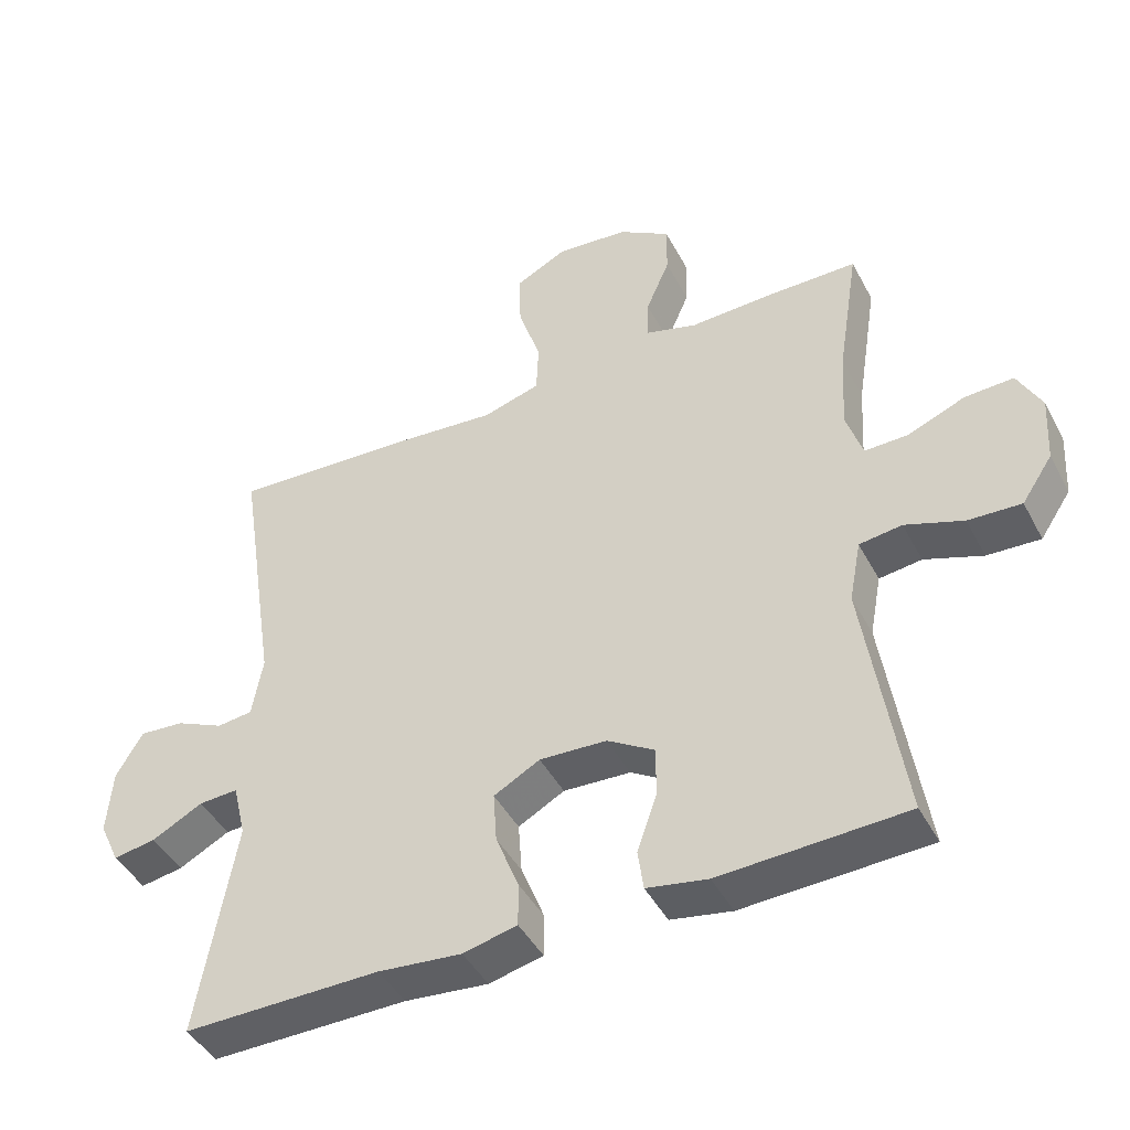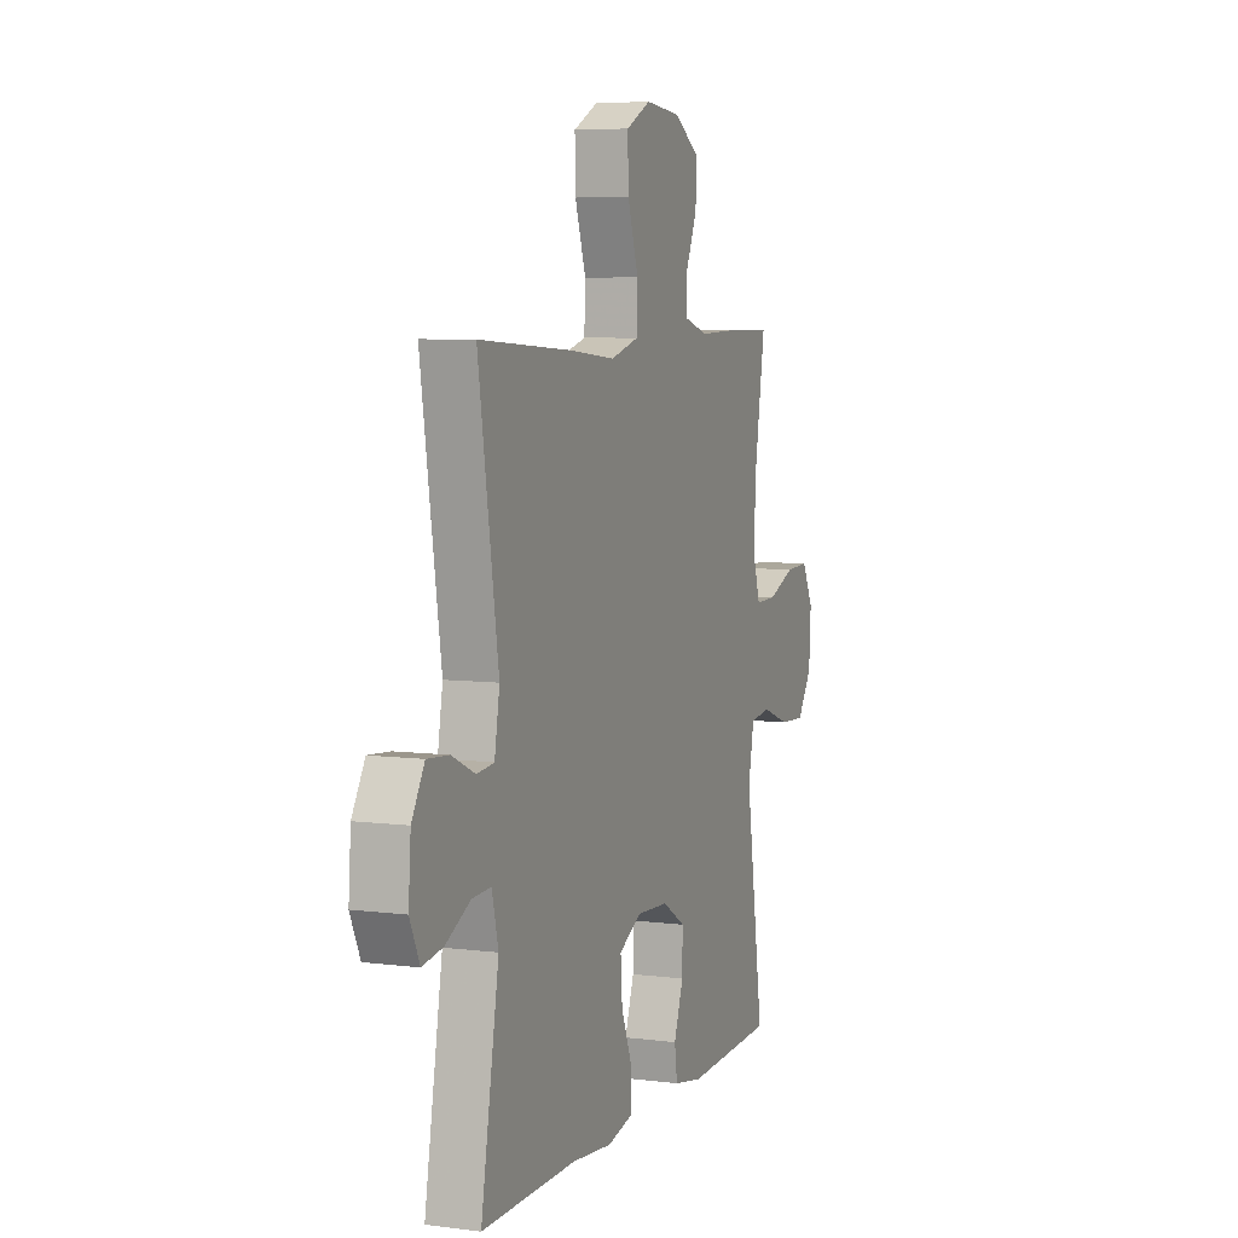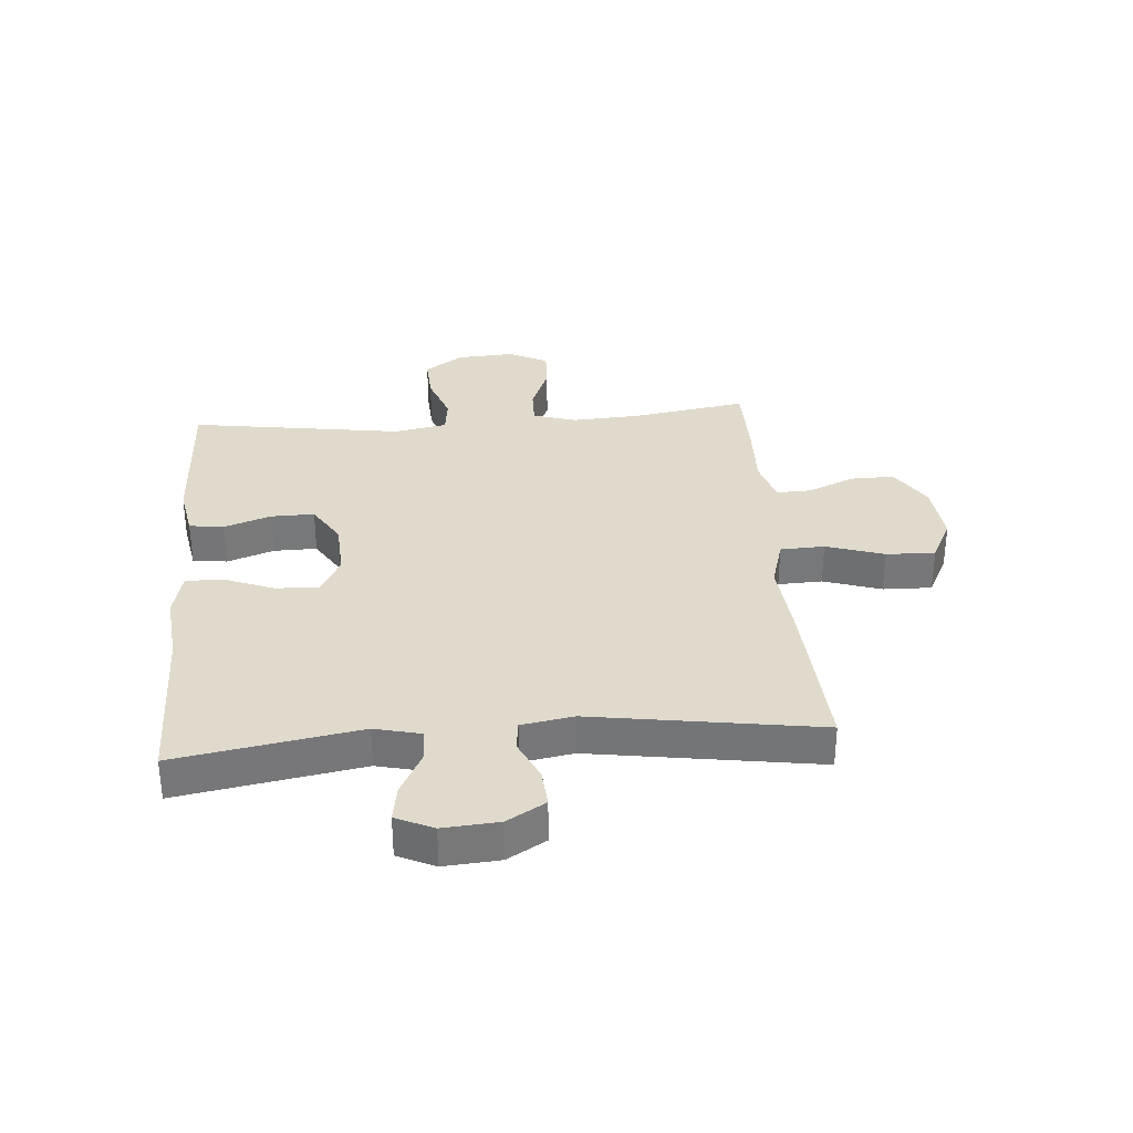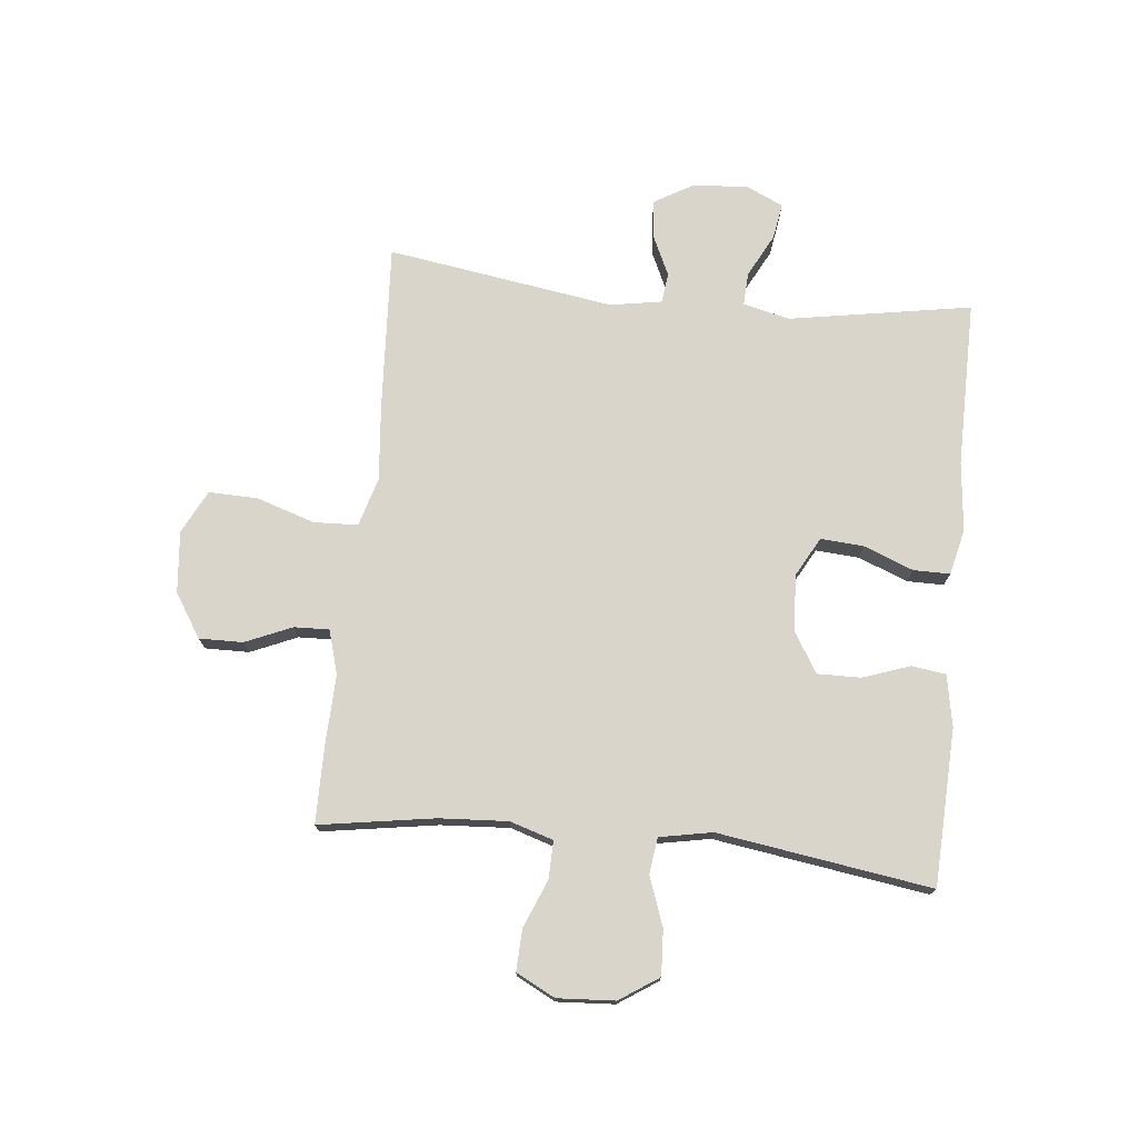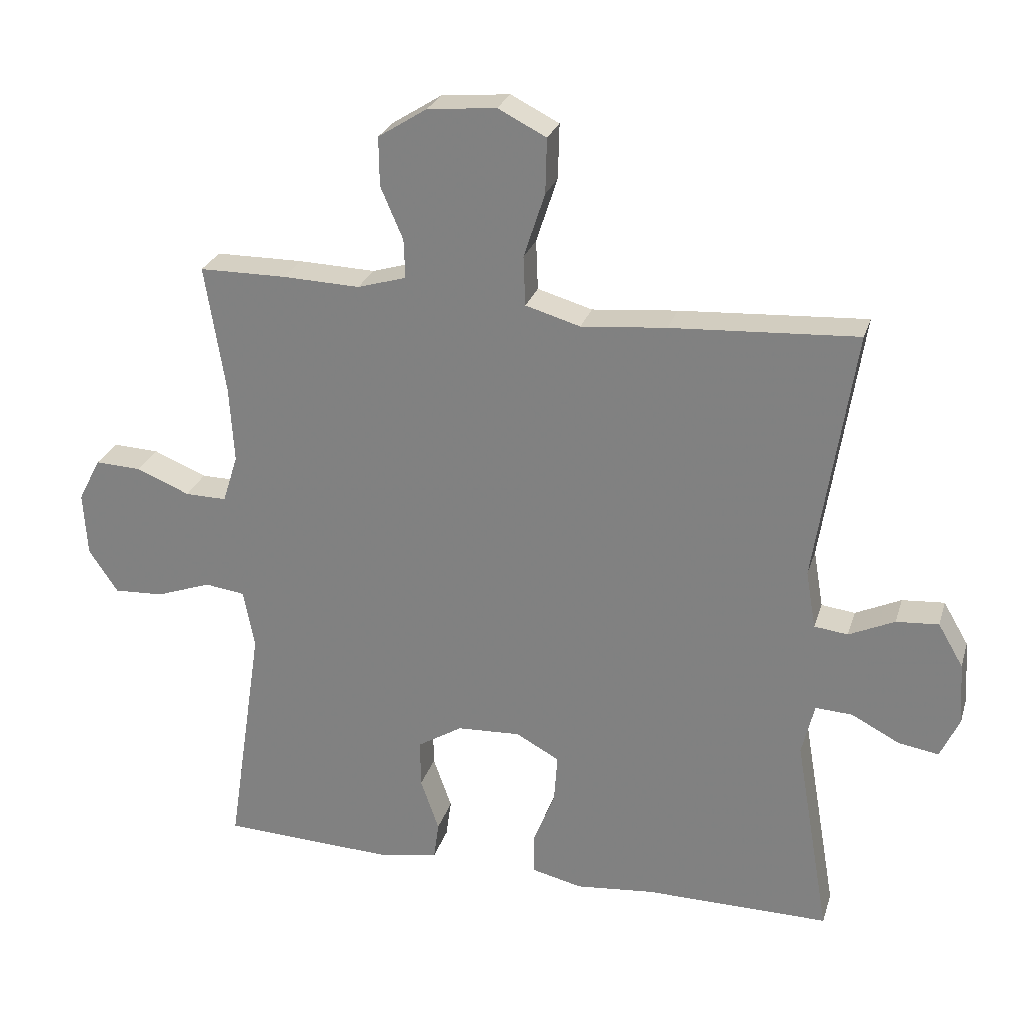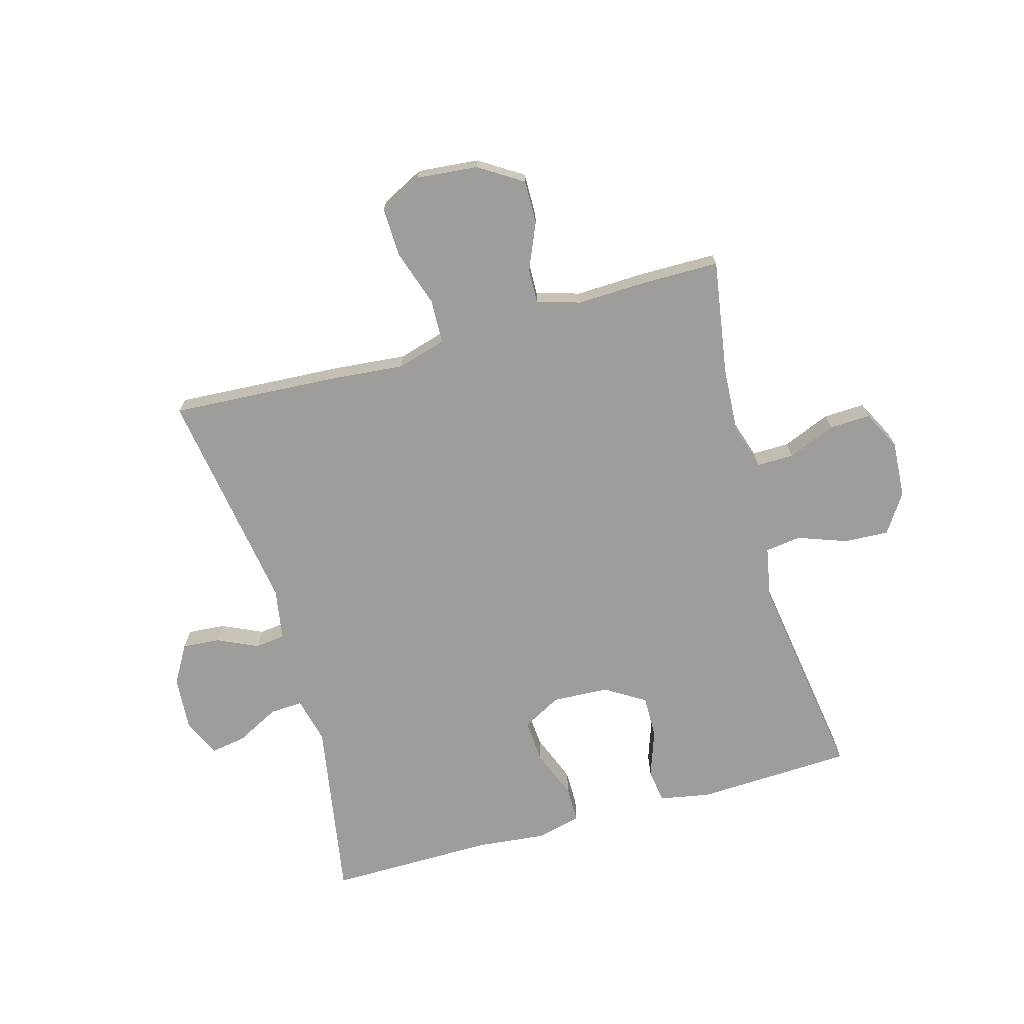
<metadata>
{"format":"obj","ext":"obj","renderer":"f3d","projection":"perspective","resolution":1024,"background":"white","views":[{"elev":-44.7,"azim":26.6,"up":"+Z"},{"elev":6.3,"azim":-69.0,"up":"+Z"},{"elev":33.0,"azim":-94.6,"up":"+Y"},{"elev":74.5,"azim":95.9,"up":"+Y"},{"elev":26.3,"azim":-164.3,"up":"+Z"},{"elev":-70.7,"azim":15.7,"up":"+Y"}]}
</metadata>
<code>
v -0.5 0.07 0.5
v -0.218 0.07 0.483
v -0.089 0.07 0.471
v -0.006 0.07 0.495
v -0.003 0.07 0.57
v -0.035 0.07 0.668
v -0.037 0.07 0.751
v 0.036 0.07 0.788
v 0.14 0.07 0.778
v 0.214 0.07 0.731
v 0.213 0.07 0.657
v 0.179 0.07 0.578
v 0.177 0.07 0.519
v 0.251 0.07 0.497
v 0.368 0.07 0.501
v 0.5 0.07 0.5
v 0.469 0.07 0.305
v 0.462 0.07 0.189
v 0.485 0.07 0.116
v 0.548 0.07 0.117
v 0.629 0.07 0.15
v 0.699 0.07 0.153
v 0.733 0.07 0.087
v 0.727 0.07 -0.01
v 0.683 0.07 -0.076
v 0.607 0.07 -0.072
v 0.524 0.07 -0.042
v 0.463 0.07 -0.05
v 0.446 0.07 -0.139
v 0.5 0.07 -0.5
v 0.235 0.07 -0.511
v 0.148 0.07 -0.495
v 0.14 0.07 -0.437
v 0.168 0.07 -0.357
v 0.169 0.07 -0.284
v 0.101 0.07 -0.242
v 0.005 0.07 -0.237
v -0.061 0.07 -0.273
v -0.056 0.07 -0.346
v -0.023 0.07 -0.43
v -0.023 0.07 -0.492
v -0.1 0.07 -0.51
v -0.219 0.07 -0.498
v -0.5 0.07 -0.5
v -0.447 0.07 -0.191
v -0.466 0.07 -0.112
v -0.522 0.07 -0.115
v -0.595 0.07 -0.153
v -0.656 0.07 -0.163
v -0.685 0.07 -0.1
v -0.678 0.07 -0.006
v -0.64 0.07 0.059
v -0.576 0.07 0.054
v -0.507 0.07 0.022
v -0.456 0.07 0.028
v -0.441 0.07 0.116
v -0.5 0 0.5
v -0.218 0 0.483
v -0.089 0 0.471
v -0.006 0 0.495
v -0.003 0 0.57
v -0.035 0 0.668
v -0.037 0 0.751
v 0.036 0 0.788
v 0.14 0 0.778
v 0.214 0 0.731
v 0.213 0 0.657
v 0.179 0 0.578
v 0.177 0 0.519
v 0.251 0 0.497
v 0.368 0 0.501
v 0.5 0 0.5
v 0.469 0 0.305
v 0.462 0 0.189
v 0.485 0 0.116
v 0.548 0 0.117
v 0.629 0 0.15
v 0.699 0 0.153
v 0.733 0 0.087
v 0.727 0 -0.01
v 0.683 0 -0.076
v 0.607 0 -0.072
v 0.524 0 -0.042
v 0.463 0 -0.05
v 0.446 0 -0.139
v 0.5 0 -0.5
v 0.235 0 -0.511
v 0.148 0 -0.495
v 0.14 0 -0.437
v 0.168 0 -0.357
v 0.169 0 -0.284
v 0.101 0 -0.242
v 0.005 0 -0.237
v -0.061 0 -0.273
v -0.056 0 -0.346
v -0.023 0 -0.43
v -0.023 0 -0.492
v -0.1 0 -0.51
v -0.219 0 -0.498
v -0.5 0 -0.5
v -0.447 0 -0.191
v -0.466 0 -0.112
v -0.522 0 -0.115
v -0.595 0 -0.153
v -0.656 0 -0.163
v -0.685 0 -0.1
v -0.678 0 -0.006
v -0.64 0 0.059
v -0.576 0 0.054
v -0.507 0 0.022
v -0.456 0 0.028
v -0.441 0 0.116
f 51 52 53 54
f 51 54 55
f 50 51 55
f 47 48 49 50
f 46 47 50 55
f 45 46 55 56
f 43 44 45
f 42 43 45 56
f 39 40 41 42
f 38 39 42 56
f 31 32 33 34
f 29 30 31 34
f 28 29 34 35
f 24 25 26 27
f 24 27 28
f 23 24 28
f 20 21 22 23
f 19 20 23 28
f 18 19 28 35
f 14 15 16 17
f 13 14 17 18
f 9 10 11 12
f 9 12 13
f 8 9 13
f 5 6 7 8
f 4 5 8 13
f 3 4 13 18
f 37 38 56 1
f 3 18 35 36
f 3 36 37
f 1 2 3 37
f 110 109 108 107
f 111 110 107
f 111 107 106
f 106 105 104 103
f 111 106 103 102
f 112 111 102 101
f 101 100 99
f 112 101 99 98
f 98 97 96 95
f 112 98 95 94
f 90 89 88 87
f 90 87 86 85
f 91 90 85 84
f 83 82 81 80
f 84 83 80
f 84 80 79
f 79 78 77 76
f 84 79 76 75
f 91 84 75 74
f 73 72 71 70
f 74 73 70 69
f 68 67 66 65
f 69 68 65
f 69 65 64
f 64 63 62 61
f 69 64 61 60
f 74 69 60 59
f 57 112 94 93
f 92 91 74 59
f 93 92 59
f 93 59 58 57
f 1 57 58 2
f 2 58 59 3
f 3 59 60 4
f 4 60 61 5
f 5 61 62 6
f 6 62 63 7
f 7 63 64 8
f 8 64 65 9
f 9 65 66 10
f 10 66 67 11
f 11 67 68 12
f 12 68 69 13
f 13 69 70 14
f 14 70 71 15
f 15 71 72 16
f 16 72 73 17
f 17 73 74 18
f 18 74 75 19
f 19 75 76 20
f 20 76 77 21
f 21 77 78 22
f 22 78 79 23
f 23 79 80 24
f 24 80 81 25
f 25 81 82 26
f 26 82 83 27
f 27 83 84 28
f 28 84 85 29
f 29 85 86 30
f 30 86 87 31
f 31 87 88 32
f 32 88 89 33
f 33 89 90 34
f 34 90 91 35
f 35 91 92 36
f 36 92 93 37
f 37 93 94 38
f 38 94 95 39
f 39 95 96 40
f 40 96 97 41
f 41 97 98 42
f 42 98 99 43
f 43 99 100 44
f 44 100 101 45
f 45 101 102 46
f 46 102 103 47
f 47 103 104 48
f 48 104 105 49
f 49 105 106 50
f 50 106 107 51
f 51 107 108 52
f 52 108 109 53
f 53 109 110 54
f 54 110 111 55
f 55 111 112 56
f 56 112 57 1

</code>
